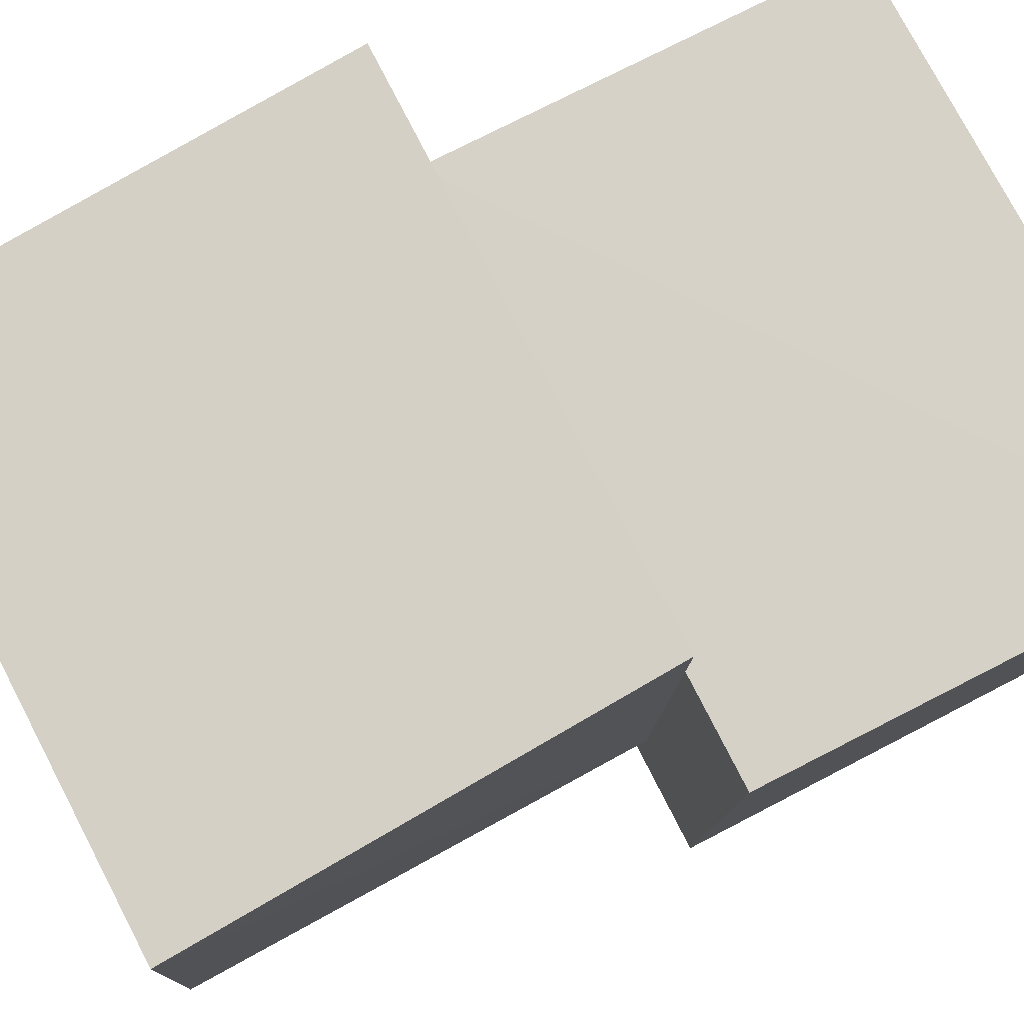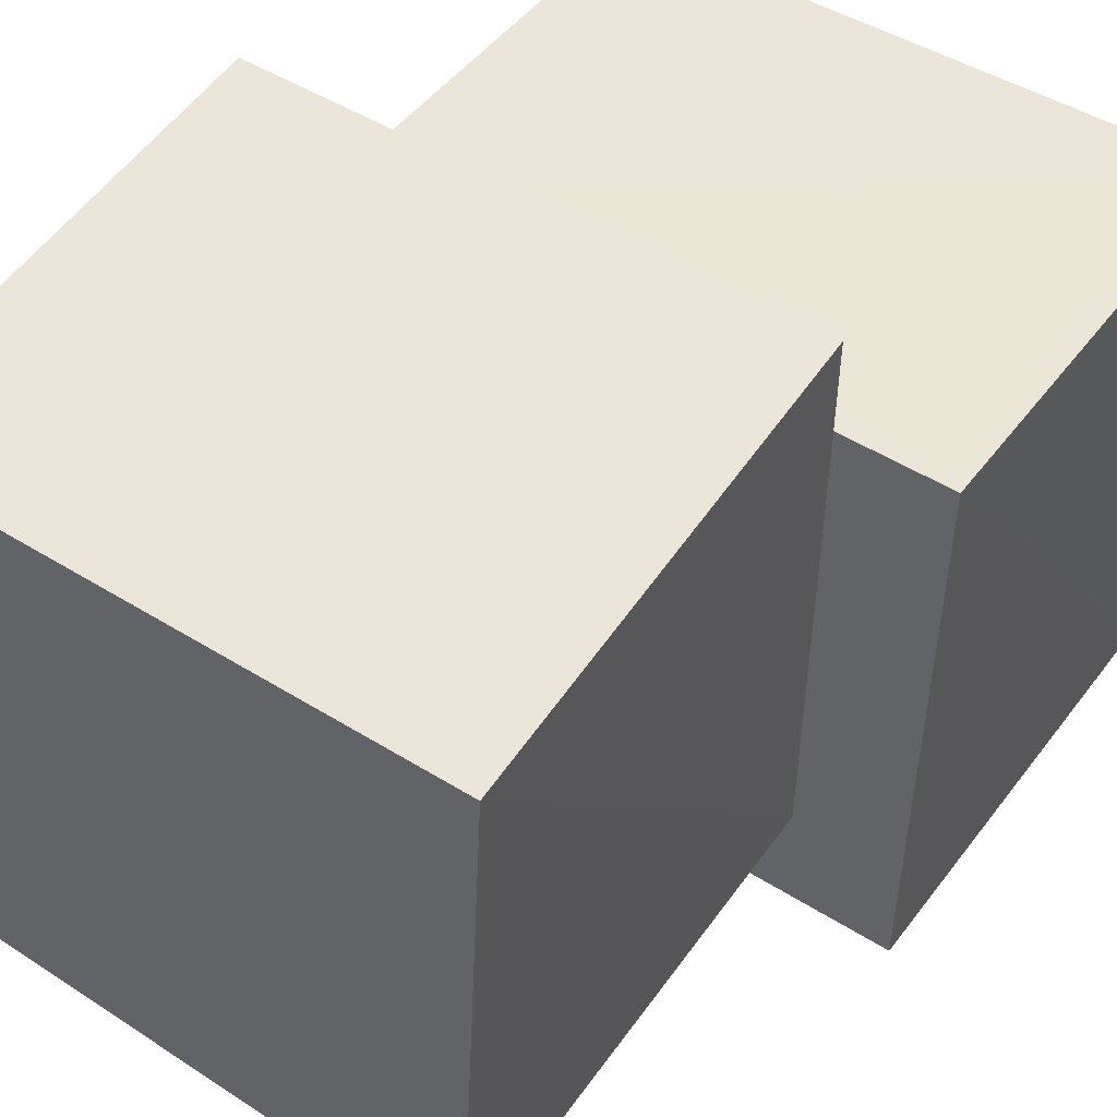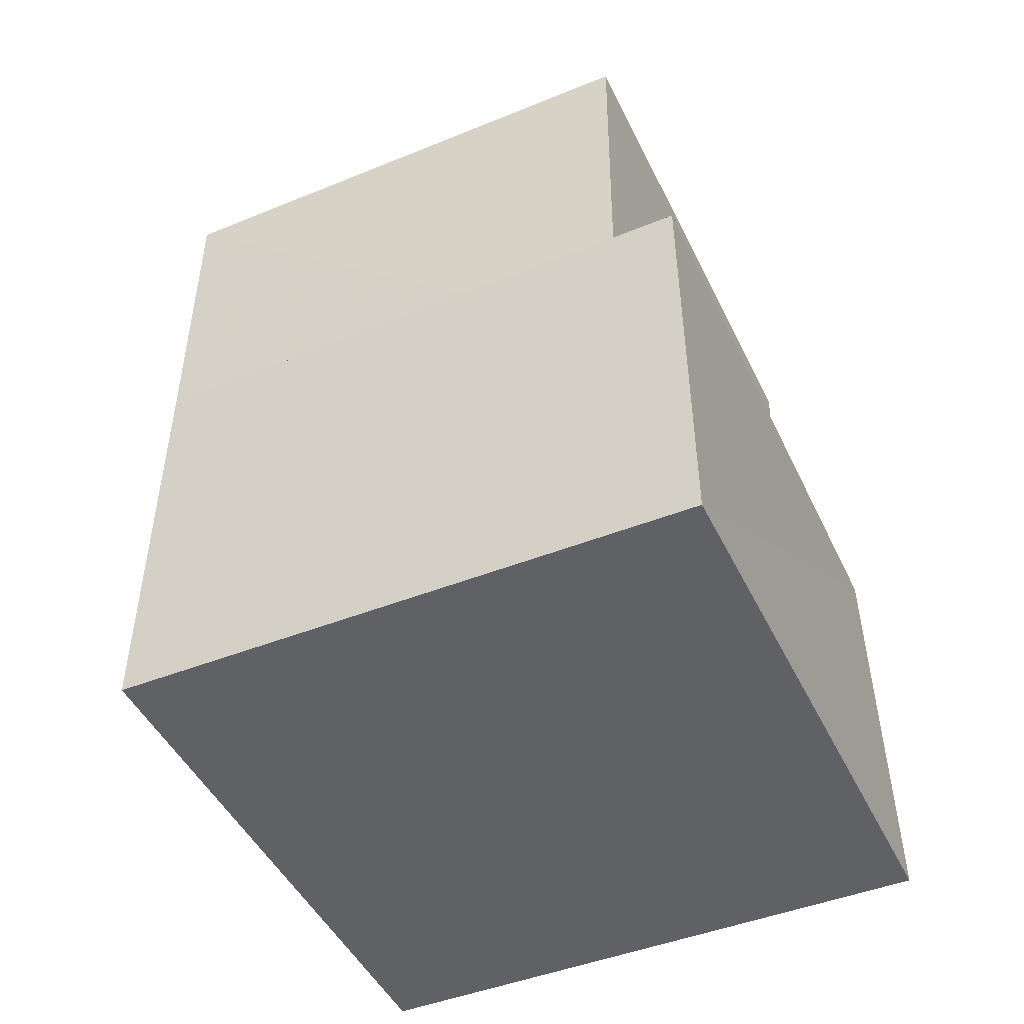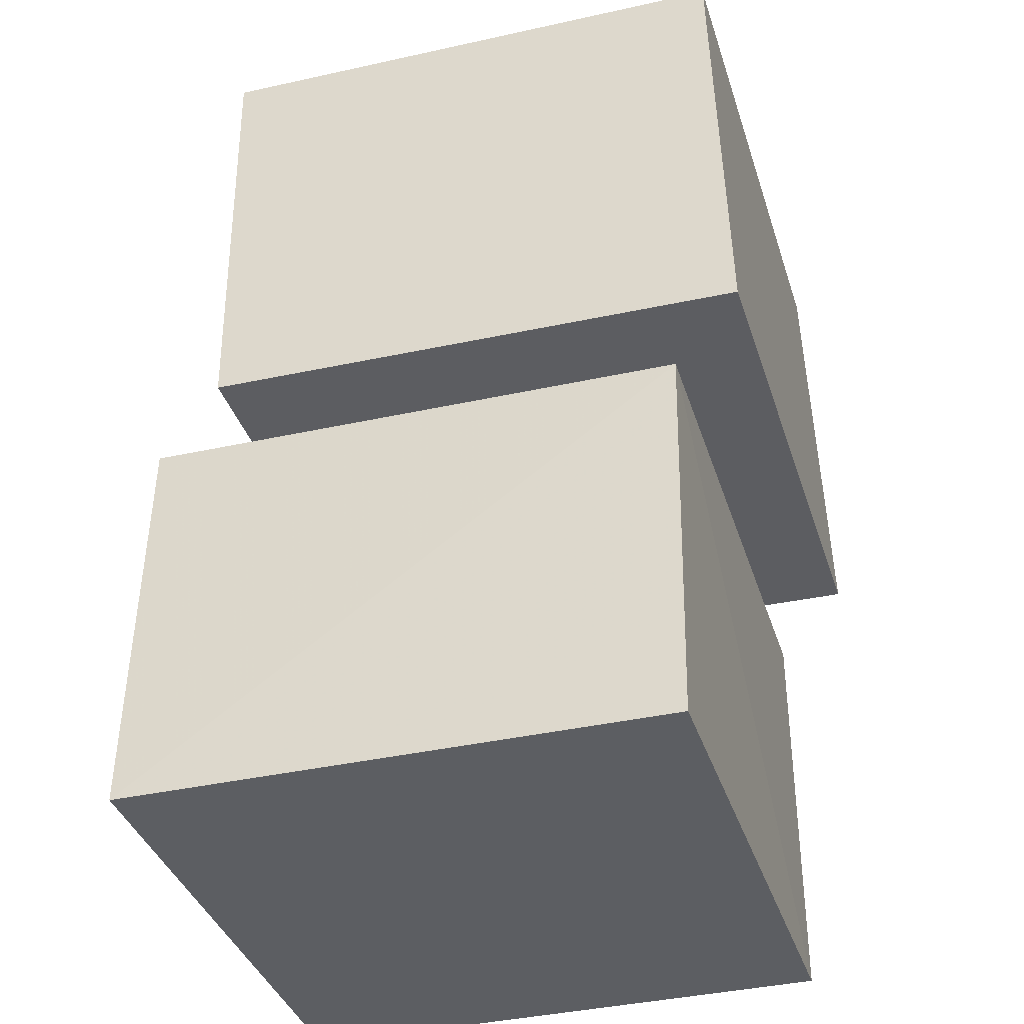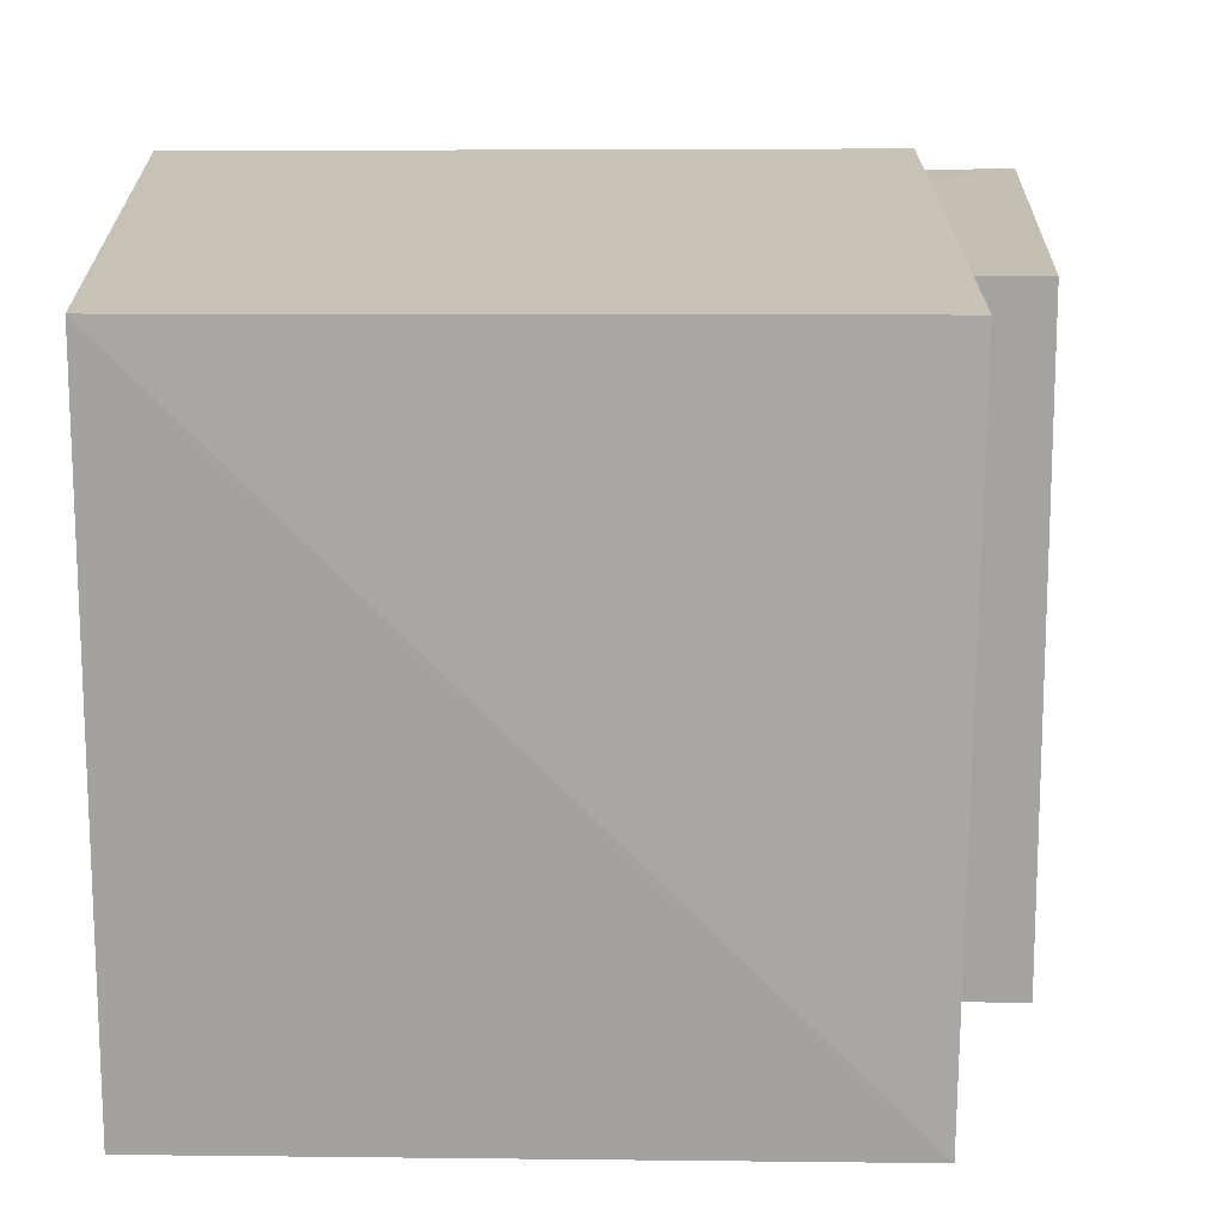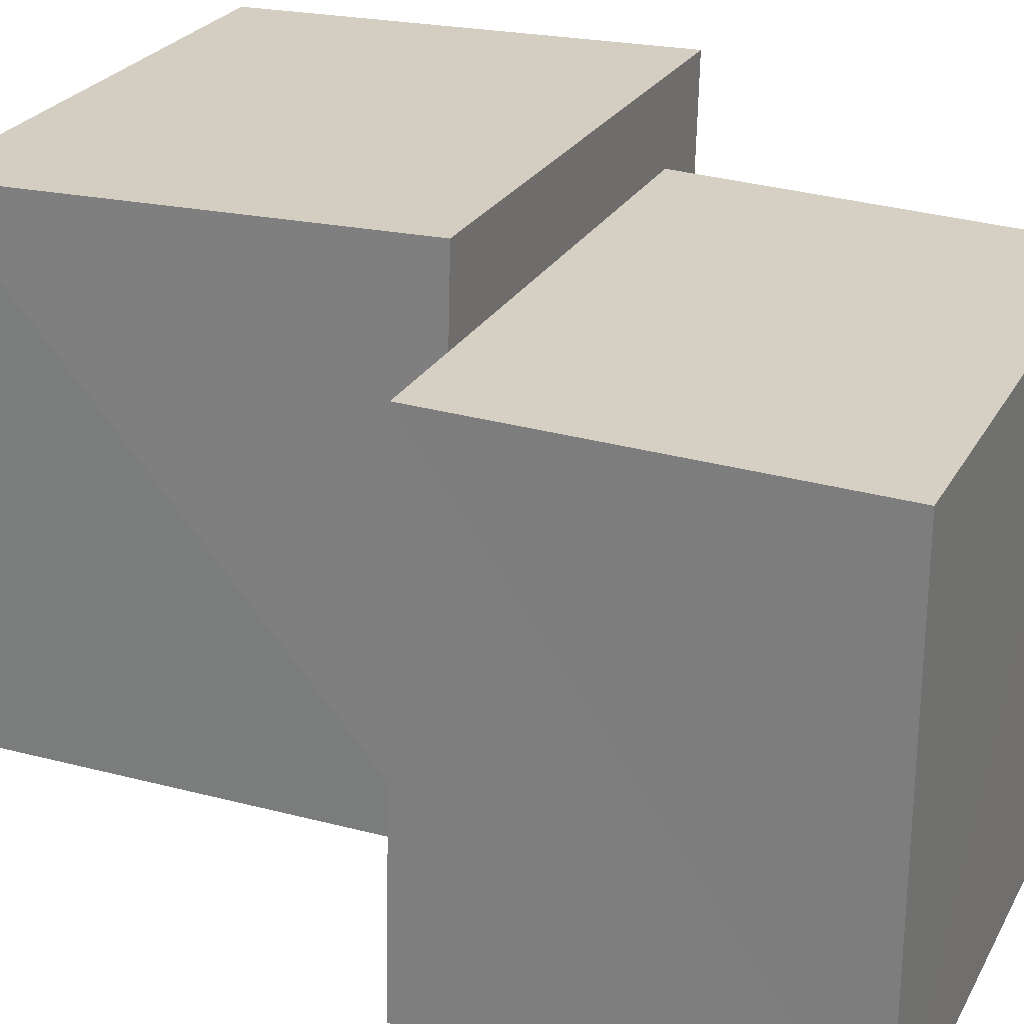
<metadata>
{"format":"obj","ext":"obj","renderer":"f3d","projection":"perspective","resolution":1024,"background":"white","views":[{"elev":79.8,"azim":-118.3,"up":"+Z"},{"elev":49.2,"azim":-146.1,"up":"+Z"},{"elev":-46.6,"azim":-155.4,"up":"+Y"},{"elev":-37.9,"azim":16.8,"up":"+Y"},{"elev":18.3,"azim":-179.3,"up":"+Z"},{"elev":26.1,"azim":-67.2,"up":"+Z"}]}
</metadata>
<code>
v 0.06233 0.8249 0.07701
v 1.113 0.8047 0.07634
v 1.11 0.7806 1.118
v 0.06745 0.7987 1.127
v 0.05791 1.747 0.07842
v 1.087 1.697 0.05816
v 1.087 1.674 1.102
v 0.04356 1.691 1.107
v -0.1518 0.002096 -0.1513
v 0.9422 0.002406 -0.158
v 0.9329 0.001828 0.9325
v -0.1545 0.002386 0.9454
v -0.1379 0.8309 -0.132
v 0.9478 0.8102 -0.1335
v 0.9511 0.7849 0.9503
v -0.1357 0.8041 0.9511
f 1 5 6
f 1 6 2
f 1 8 5
f 3 1 2
f 3 2 7
f 4 1 3
f 4 3 7
f 4 7 8
f 4 8 1
f 5 7 6
f 5 8 7
f 7 2 6
f 9 13 14
f 9 14 10
f 9 16 13
f 11 9 10
f 11 10 15
f 12 9 11
f 12 11 15
f 12 15 16
f 12 16 9
f 13 15 14
f 13 16 15
f 15 10 14

</code>
